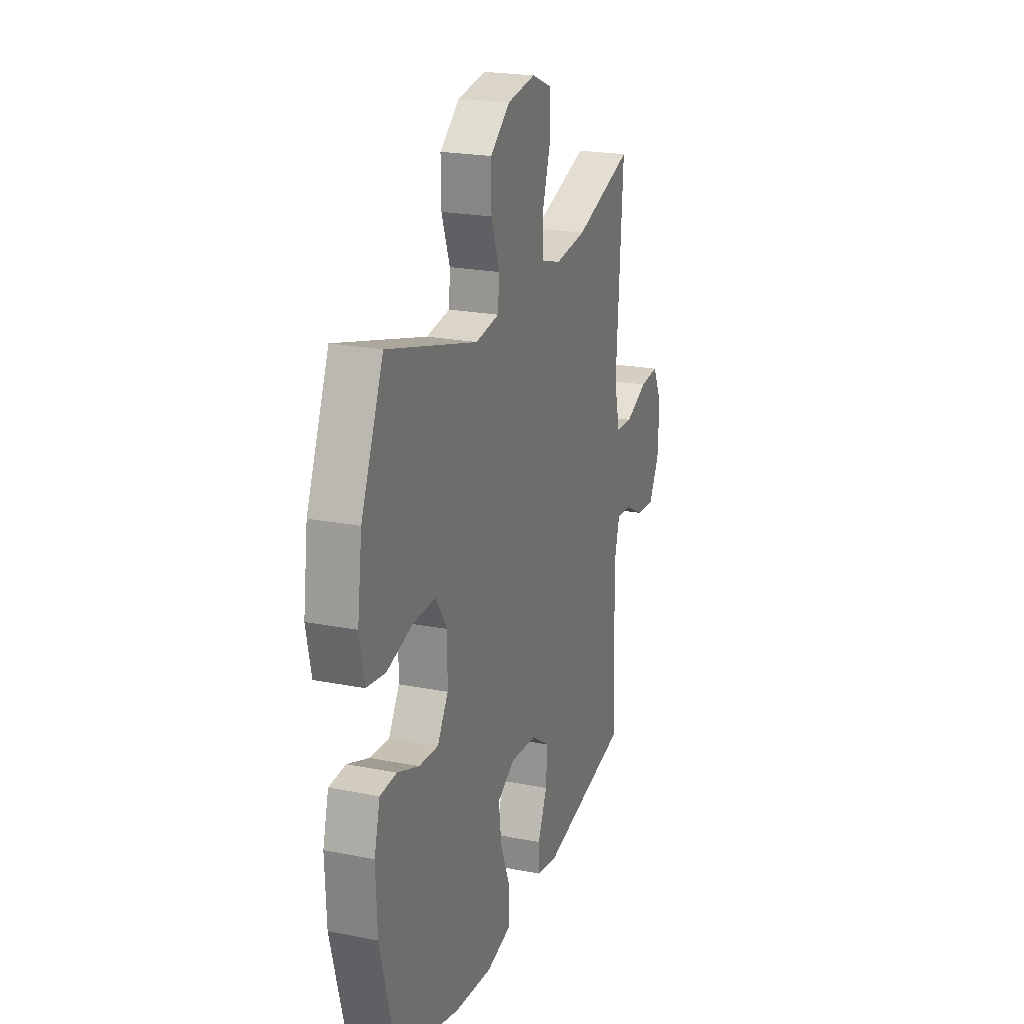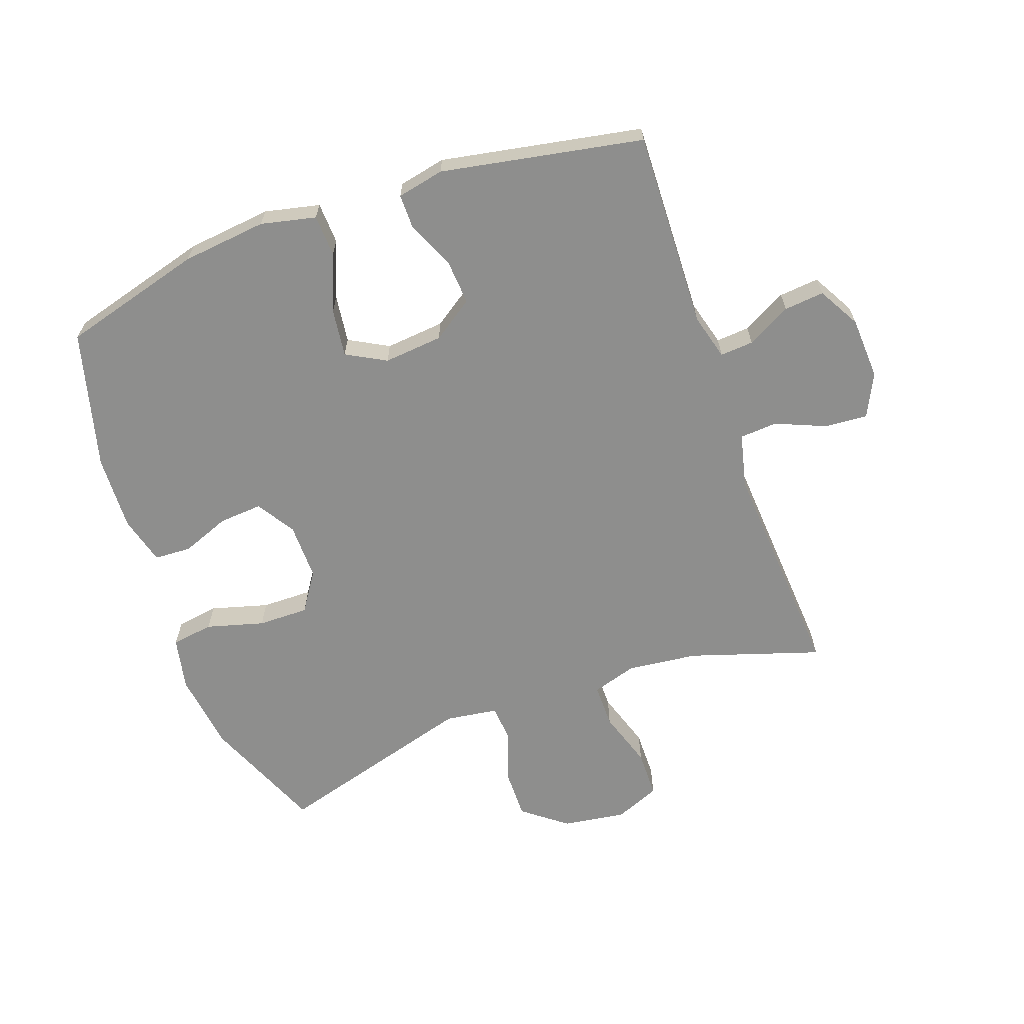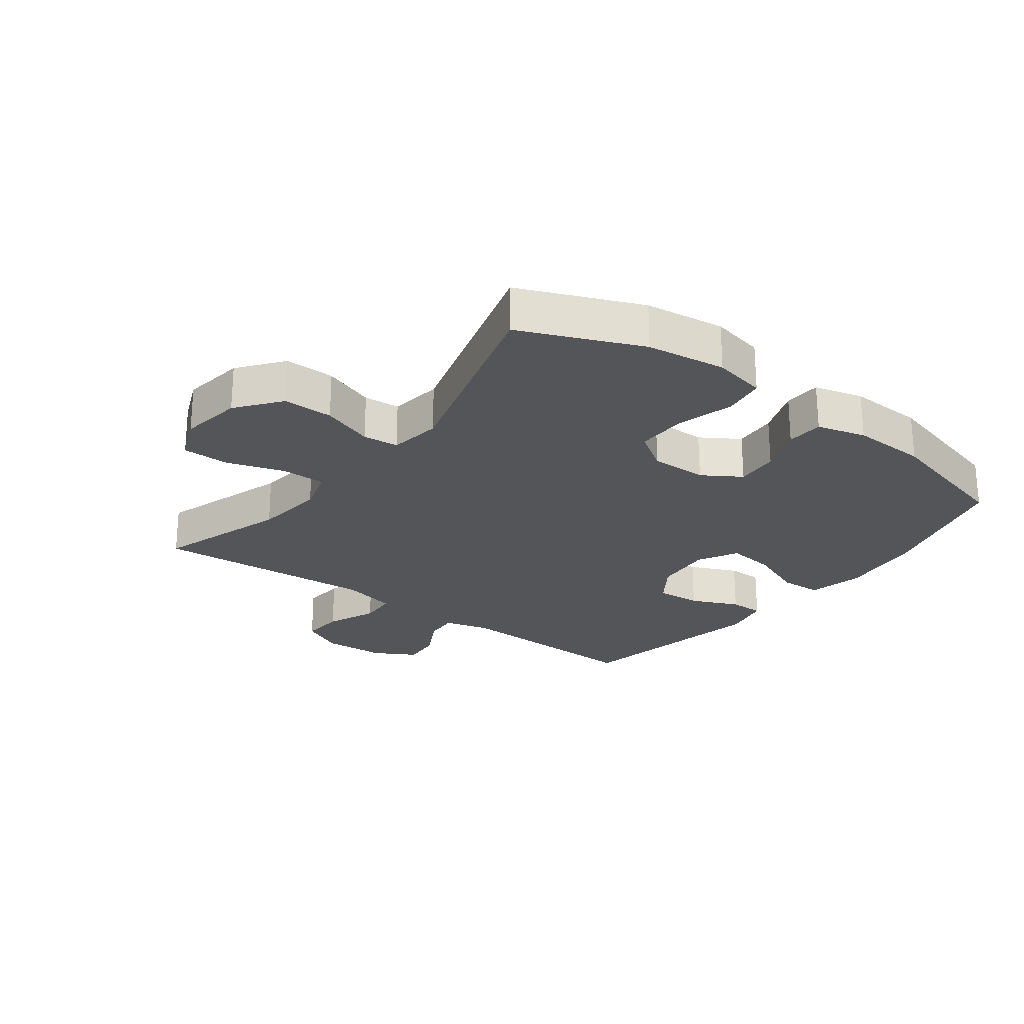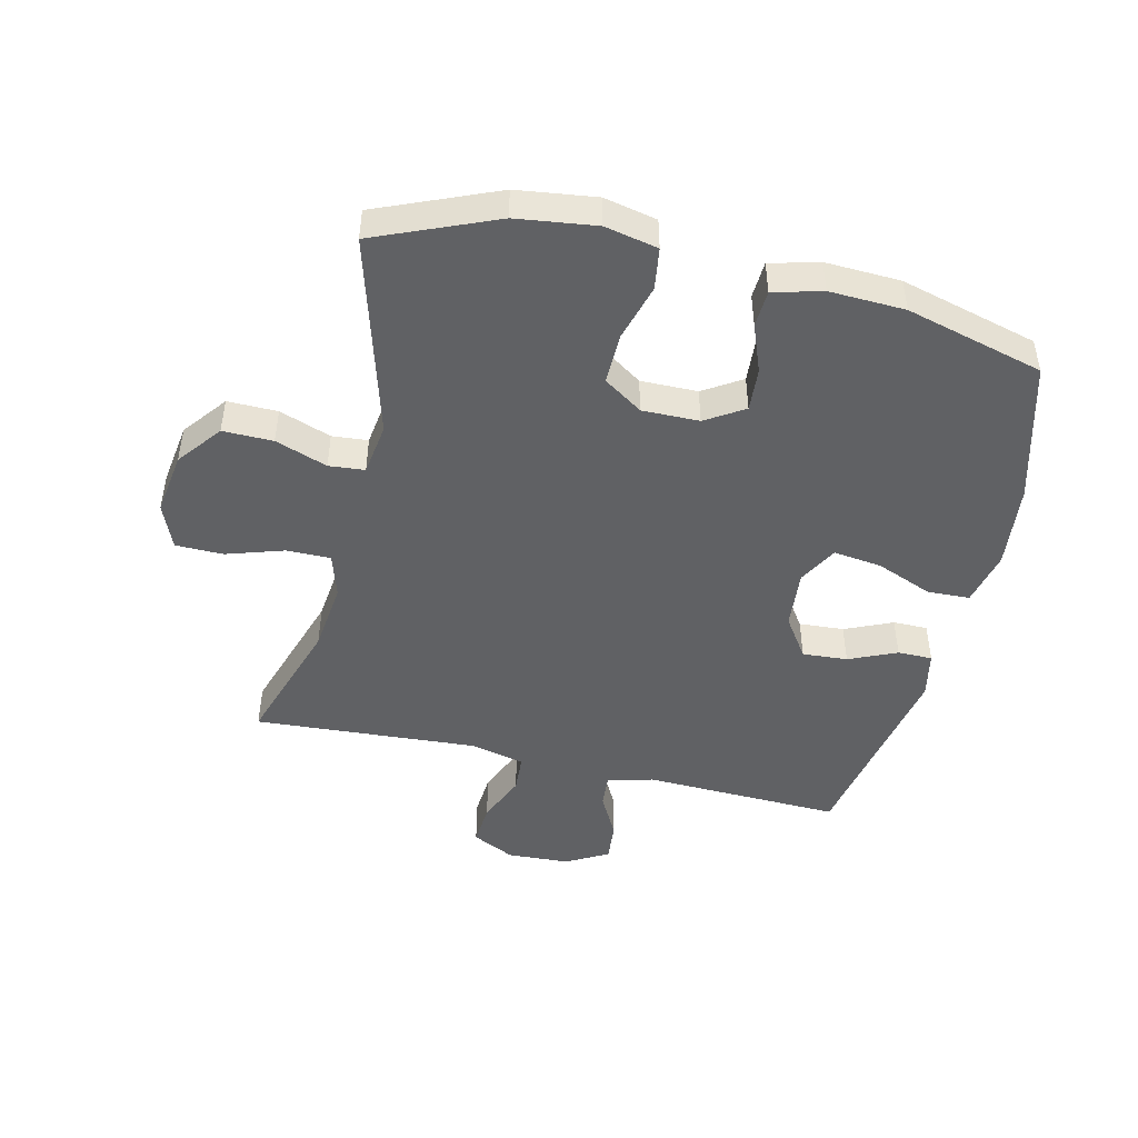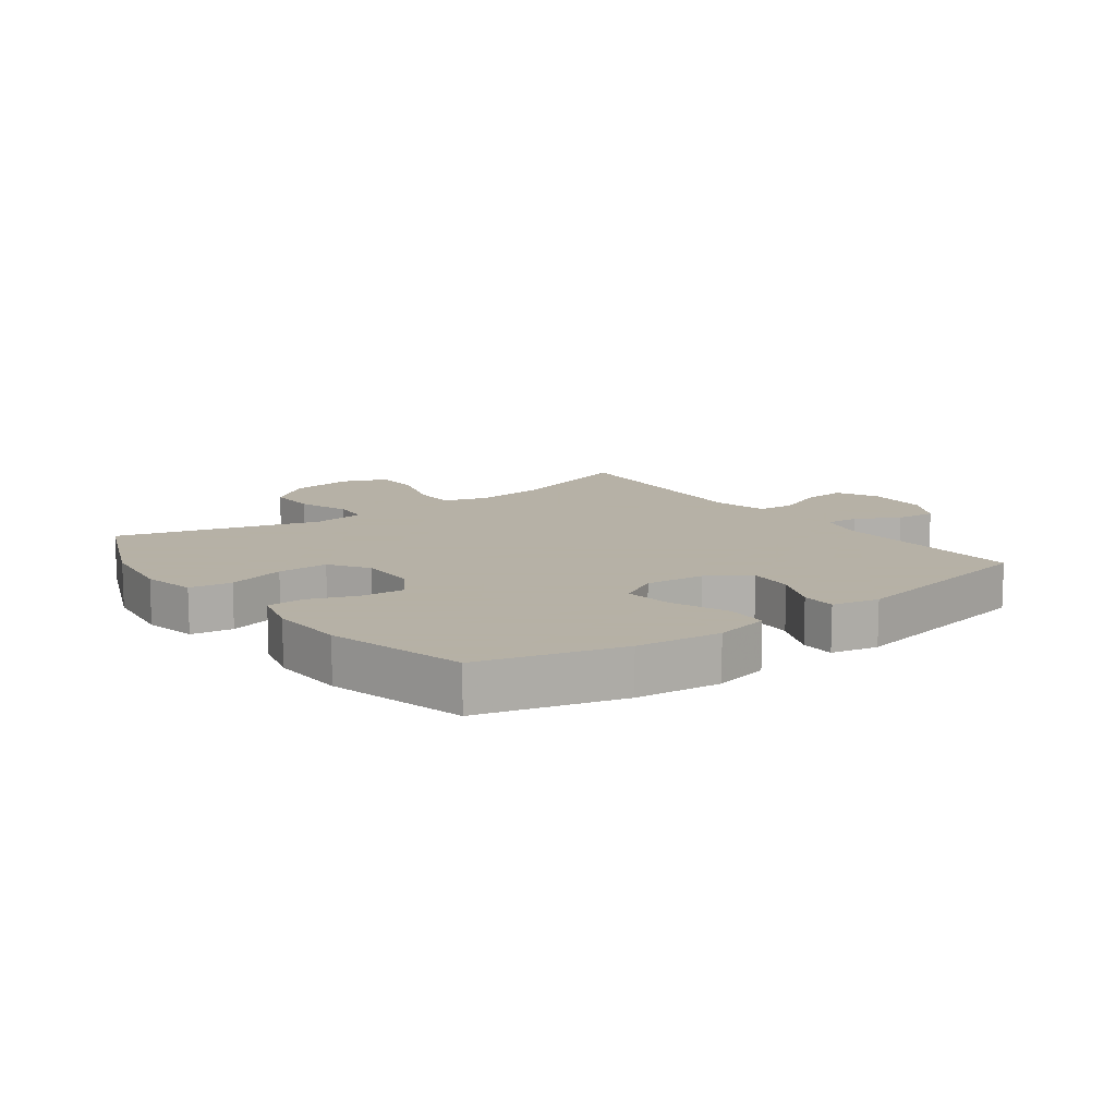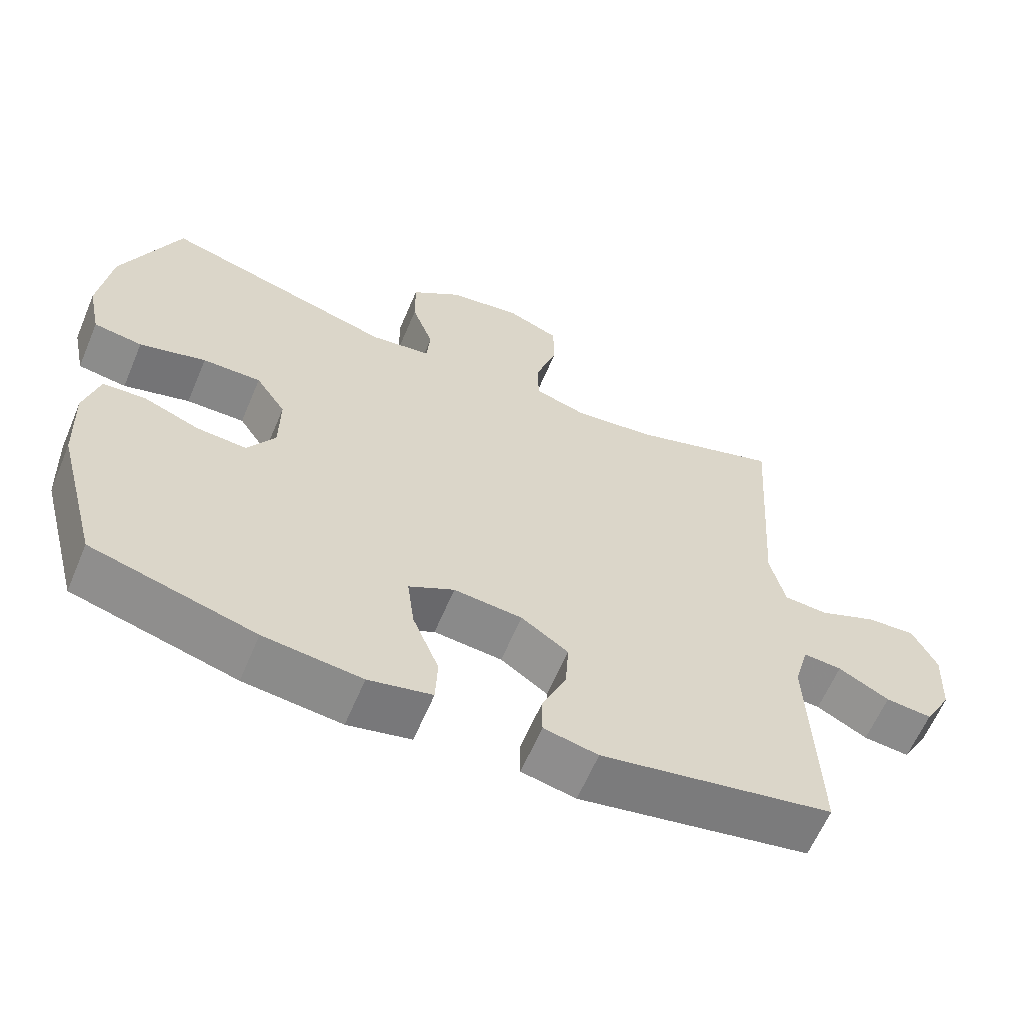
<metadata>
{"format":"obj","ext":"obj","renderer":"f3d","projection":"perspective","resolution":1024,"background":"white","views":[{"elev":22.2,"azim":108.9,"up":"+Z"},{"elev":-64.8,"azim":-160.3,"up":"+Y"},{"elev":-24.2,"azim":53.1,"up":"+Y"},{"elev":-46.9,"azim":76.7,"up":"+Y"},{"elev":12.1,"azim":143.4,"up":"+Y"},{"elev":-62.2,"azim":157.1,"up":"+Z"}]}
</metadata>
<code>
v -0.5 0.07 -0.5
v -0.489 0.07 -0.179
v -0.509 0.07 -0.105
v -0.563 0.07 -0.109
v -0.634 0.07 -0.147
v -0.699 0.07 -0.153
v -0.737 0.07 -0.085
v -0.742 0.07 0.016
v -0.708 0.07 0.085
v -0.639 0.07 0.08
v -0.558 0.07 0.046
v -0.497 0.07 0.05
v -0.476 0.07 0.138
v -0.5 0.07 0.5
v -0.289 0.07 0.432
v -0.175 0.07 0.419
v -0.103 0.07 0.441
v -0.103 0.07 0.512
v -0.133 0.07 0.605
v -0.132 0.07 0.682
v -0.059 0.07 0.712
v 0.043 0.07 0.697
v 0.114 0.07 0.642
v 0.113 0.07 0.561
v 0.083 0.07 0.477
v 0.088 0.07 0.419
v 0.173 0.07 0.407
v 0.5 0.07 0.5
v 0.581 0.07 0.306
v 0.598 0.07 0.178
v 0.58 0.07 0.092
v 0.512 0.07 0.082
v 0.419 0.07 0.108
v 0.337 0.07 0.109
v 0.295 0.07 0.046
v 0.296 0.07 -0.046
v 0.335 0.07 -0.108
v 0.405 0.07 -0.103
v 0.483 0.07 -0.073
v 0.543 0.07 -0.076
v 0.564 0.07 -0.155
v 0.559 0.07 -0.277
v 0.5 0.07 -0.5
v 0.271 0.07 -0.563
v 0.134 0.07 -0.578
v 0.045 0.07 -0.558
v 0.042 0.07 -0.49
v 0.079 0.07 -0.398
v 0.089 0.07 -0.32
v 0.025 0.07 -0.285
v -0.071 0.07 -0.294
v -0.137 0.07 -0.339
v -0.132 0.07 -0.412
v -0.098 0.07 -0.489
v -0.098 0.07 -0.545
v -0.174 0.07 -0.561
v -0.5 0 -0.5
v -0.489 0 -0.179
v -0.509 0 -0.105
v -0.563 0 -0.109
v -0.634 0 -0.147
v -0.699 0 -0.153
v -0.737 0 -0.085
v -0.742 0 0.016
v -0.708 0 0.085
v -0.639 0 0.08
v -0.558 0 0.046
v -0.497 0 0.05
v -0.476 0 0.138
v -0.5 0 0.5
v -0.289 0 0.432
v -0.175 0 0.419
v -0.103 0 0.441
v -0.103 0 0.512
v -0.133 0 0.605
v -0.132 0 0.682
v -0.059 0 0.712
v 0.043 0 0.697
v 0.114 0 0.642
v 0.113 0 0.561
v 0.083 0 0.477
v 0.088 0 0.419
v 0.173 0 0.407
v 0.5 0 0.5
v 0.581 0 0.306
v 0.598 0 0.178
v 0.58 0 0.092
v 0.512 0 0.082
v 0.419 0 0.108
v 0.337 0 0.109
v 0.295 0 0.046
v 0.296 0 -0.046
v 0.335 0 -0.108
v 0.405 0 -0.103
v 0.483 0 -0.073
v 0.543 0 -0.076
v 0.564 0 -0.155
v 0.559 0 -0.277
v 0.5 0 -0.5
v 0.271 0 -0.563
v 0.134 0 -0.578
v 0.045 0 -0.558
v 0.042 0 -0.49
v 0.079 0 -0.398
v 0.089 0 -0.32
v 0.025 0 -0.285
v -0.071 0 -0.294
v -0.137 0 -0.339
v -0.132 0 -0.412
v -0.098 0 -0.489
v -0.098 0 -0.545
v -0.174 0 -0.561
f 56 1 2
f 55 56 2
f 54 55 2
f 53 54 2
f 52 53 2 3
f 51 52 3
f 50 51 3
f 46 47 48
f 45 46 48
f 44 45 48
f 43 44 48
f 42 43 48
f 41 42 48
f 40 41 48
f 39 40 48
f 38 39 48
f 37 38 48 49
f 36 37 49 50
f 31 32 33
f 30 31 33
f 29 30 33
f 28 29 33
f 27 28 33
f 26 27 33 34
f 23 24 25
f 22 23 25
f 21 22 25
f 20 21 25
f 19 20 25
f 18 19 25
f 17 18 25 26
f 26 34 35
f 17 26 35
f 16 17 35
f 13 14 15
f 36 50 3
f 35 36 3
f 16 35 3
f 15 16 3
f 13 15 3
f 12 13 3
f 9 10 11
f 8 9 11
f 7 8 11
f 6 7 11
f 5 6 11
f 4 5 11
f 3 4 11 12
f 58 57 112
f 58 112 111
f 58 111 110
f 58 110 109
f 59 58 109 108
f 59 108 107
f 59 107 106
f 104 103 102
f 104 102 101
f 104 101 100
f 104 100 99
f 104 99 98
f 104 98 97
f 104 97 96
f 104 96 95
f 104 95 94
f 105 104 94 93
f 106 105 93 92
f 89 88 87
f 89 87 86
f 89 86 85
f 89 85 84
f 89 84 83
f 90 89 83 82
f 81 80 79
f 81 79 78
f 81 78 77
f 81 77 76
f 81 76 75
f 81 75 74
f 82 81 74 73
f 91 90 82
f 91 82 73
f 91 73 72
f 71 70 69
f 59 106 92
f 59 92 91
f 59 91 72
f 59 72 71
f 59 71 69
f 59 69 68
f 67 66 65
f 67 65 64
f 67 64 63
f 67 63 62
f 67 62 61
f 67 61 60
f 68 67 60 59
f 1 57 58 2
f 2 58 59 3
f 3 59 60 4
f 4 60 61 5
f 5 61 62 6
f 6 62 63 7
f 7 63 64 8
f 8 64 65 9
f 9 65 66 10
f 10 66 67 11
f 11 67 68 12
f 12 68 69 13
f 13 69 70 14
f 14 70 71 15
f 15 71 72 16
f 16 72 73 17
f 17 73 74 18
f 18 74 75 19
f 19 75 76 20
f 20 76 77 21
f 21 77 78 22
f 22 78 79 23
f 23 79 80 24
f 24 80 81 25
f 25 81 82 26
f 26 82 83 27
f 27 83 84 28
f 28 84 85 29
f 29 85 86 30
f 30 86 87 31
f 31 87 88 32
f 32 88 89 33
f 33 89 90 34
f 34 90 91 35
f 35 91 92 36
f 36 92 93 37
f 37 93 94 38
f 38 94 95 39
f 39 95 96 40
f 40 96 97 41
f 41 97 98 42
f 42 98 99 43
f 43 99 100 44
f 44 100 101 45
f 45 101 102 46
f 46 102 103 47
f 47 103 104 48
f 48 104 105 49
f 49 105 106 50
f 50 106 107 51
f 51 107 108 52
f 52 108 109 53
f 53 109 110 54
f 54 110 111 55
f 55 111 112 56
f 56 112 57 1

</code>
